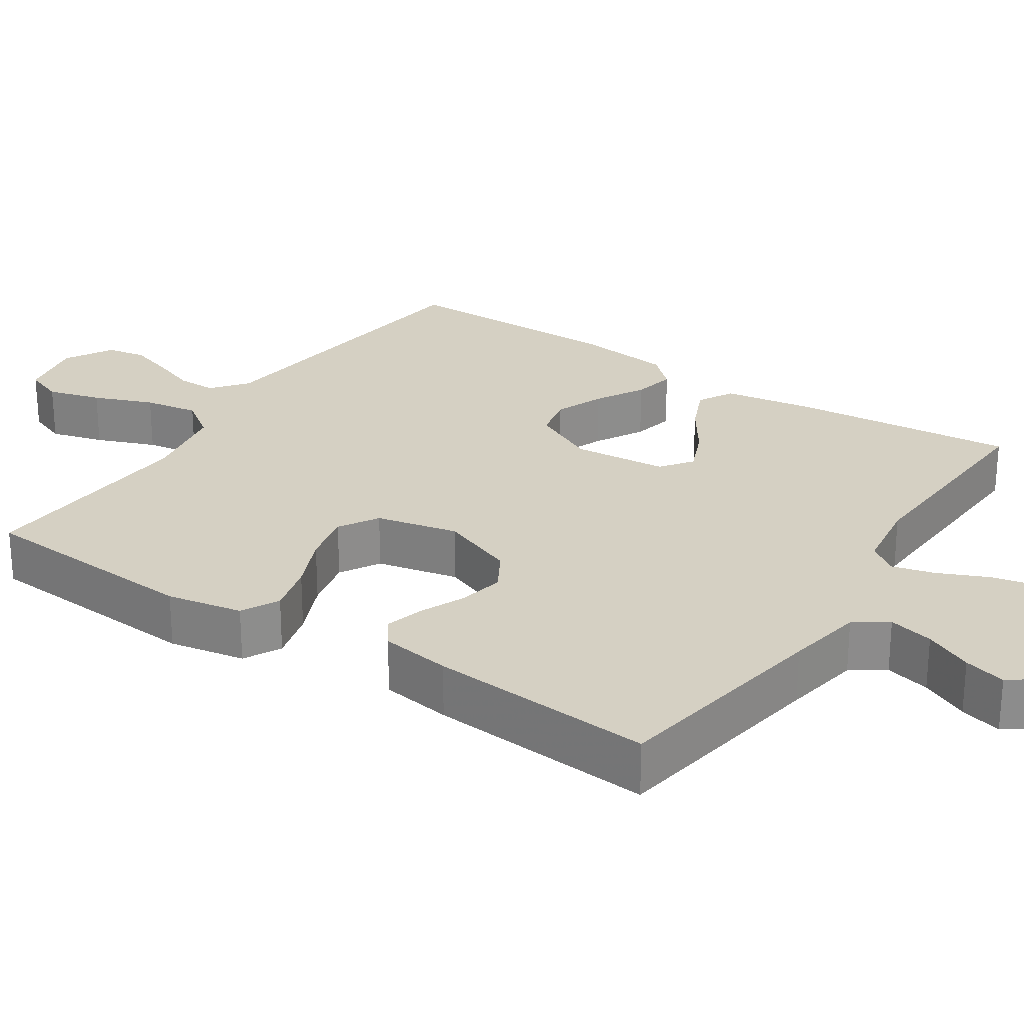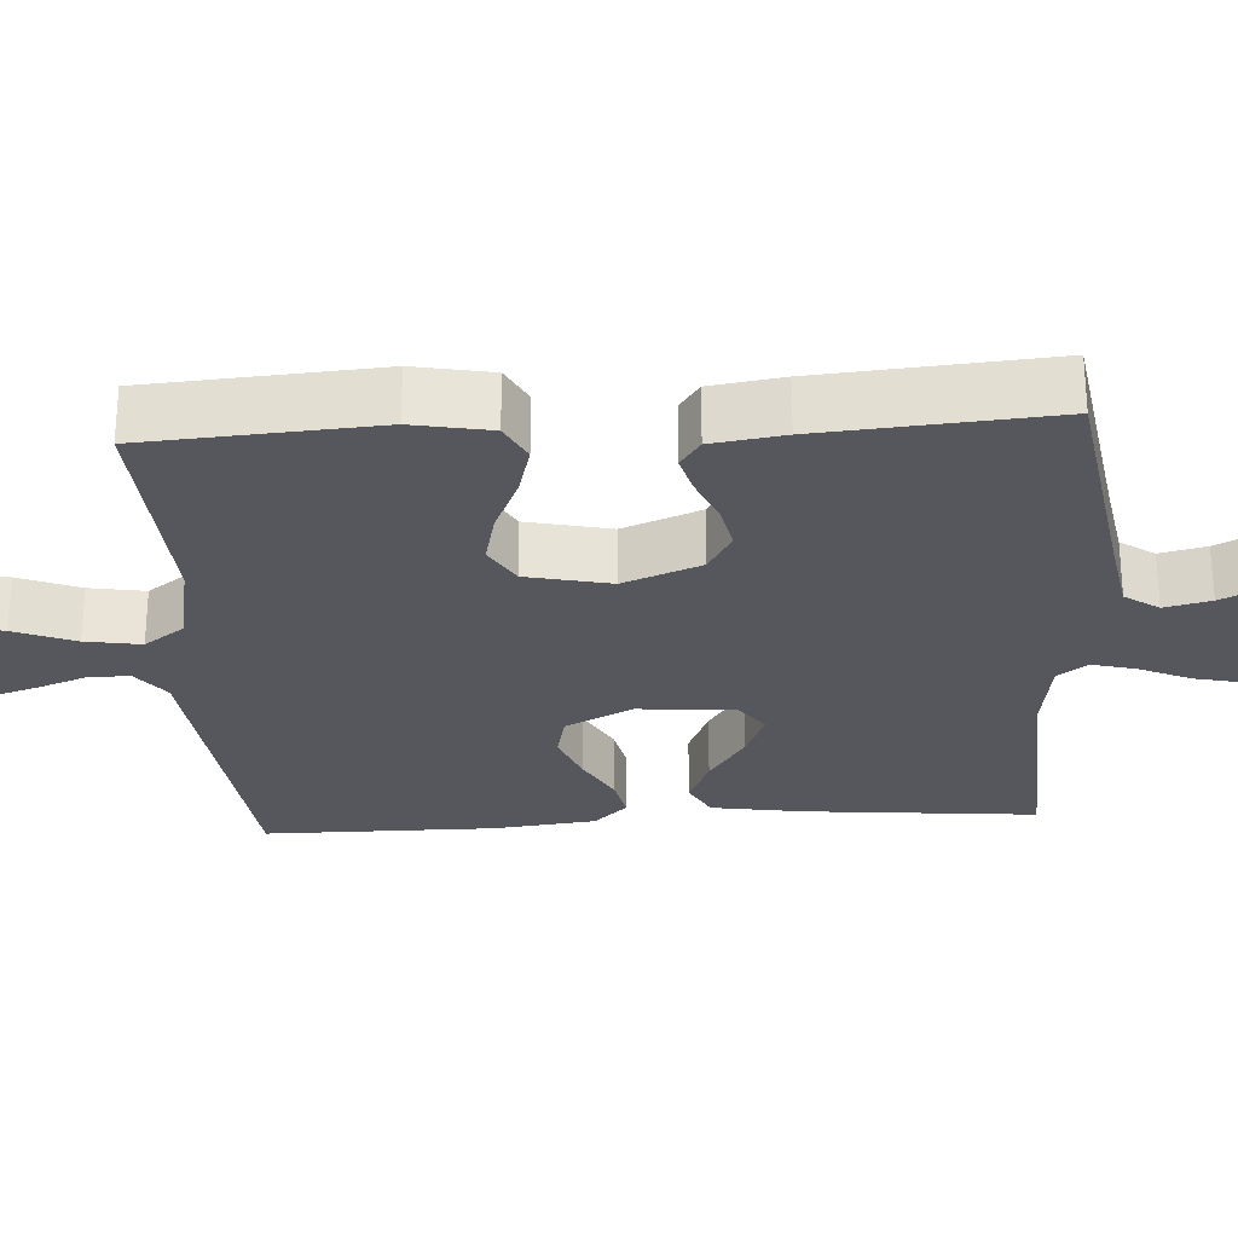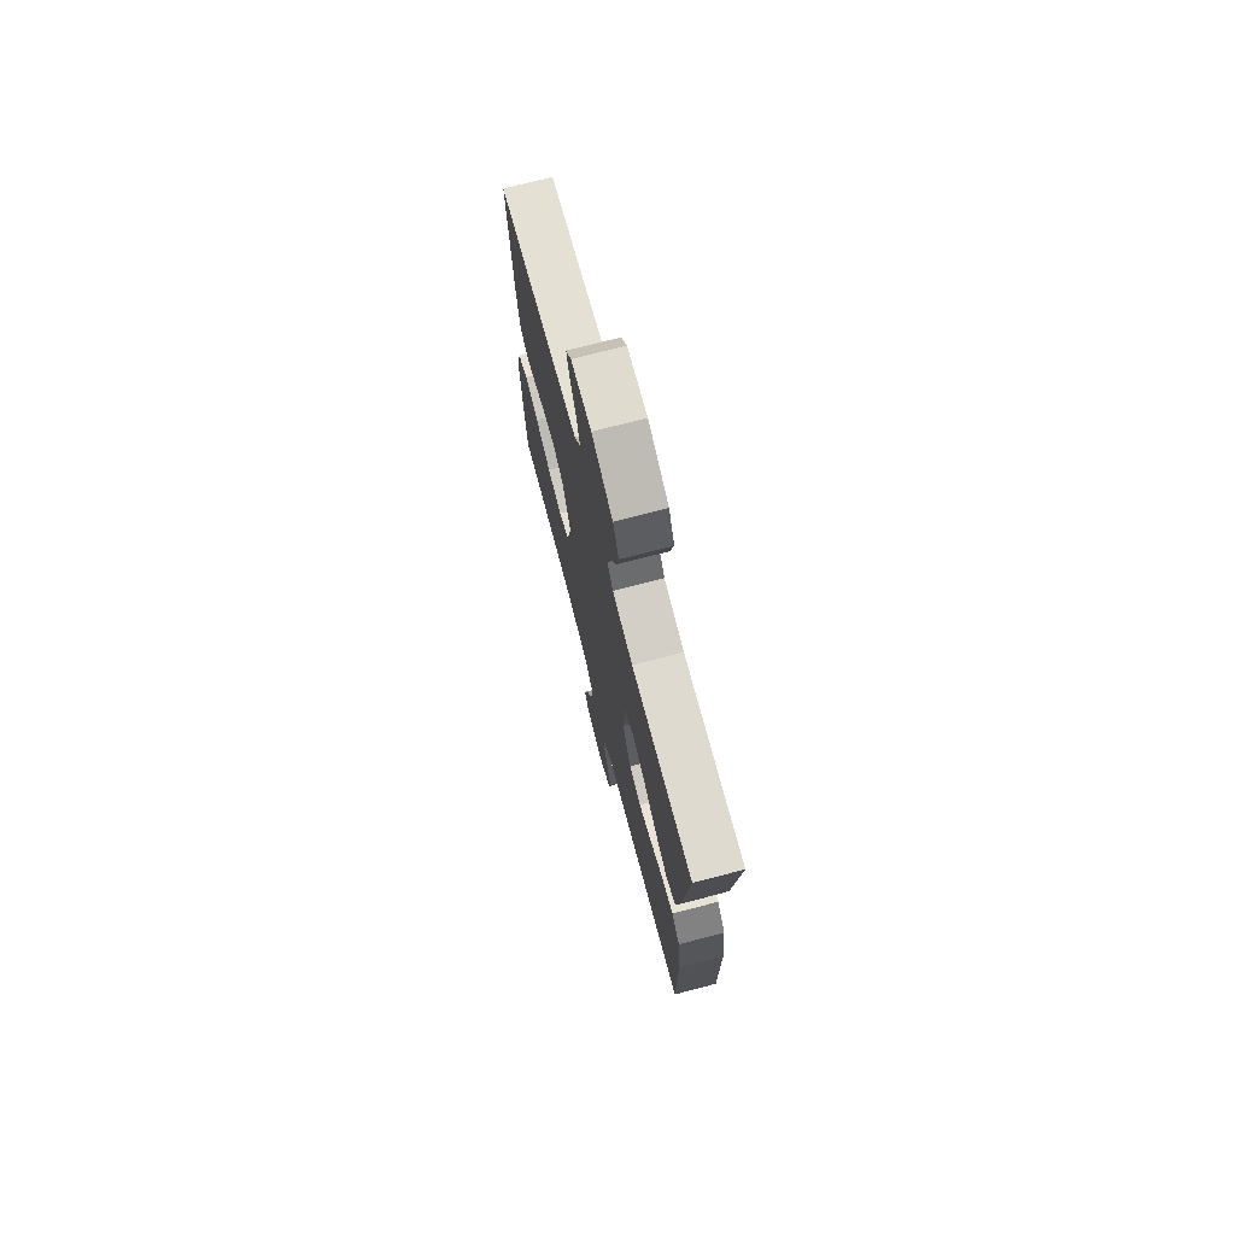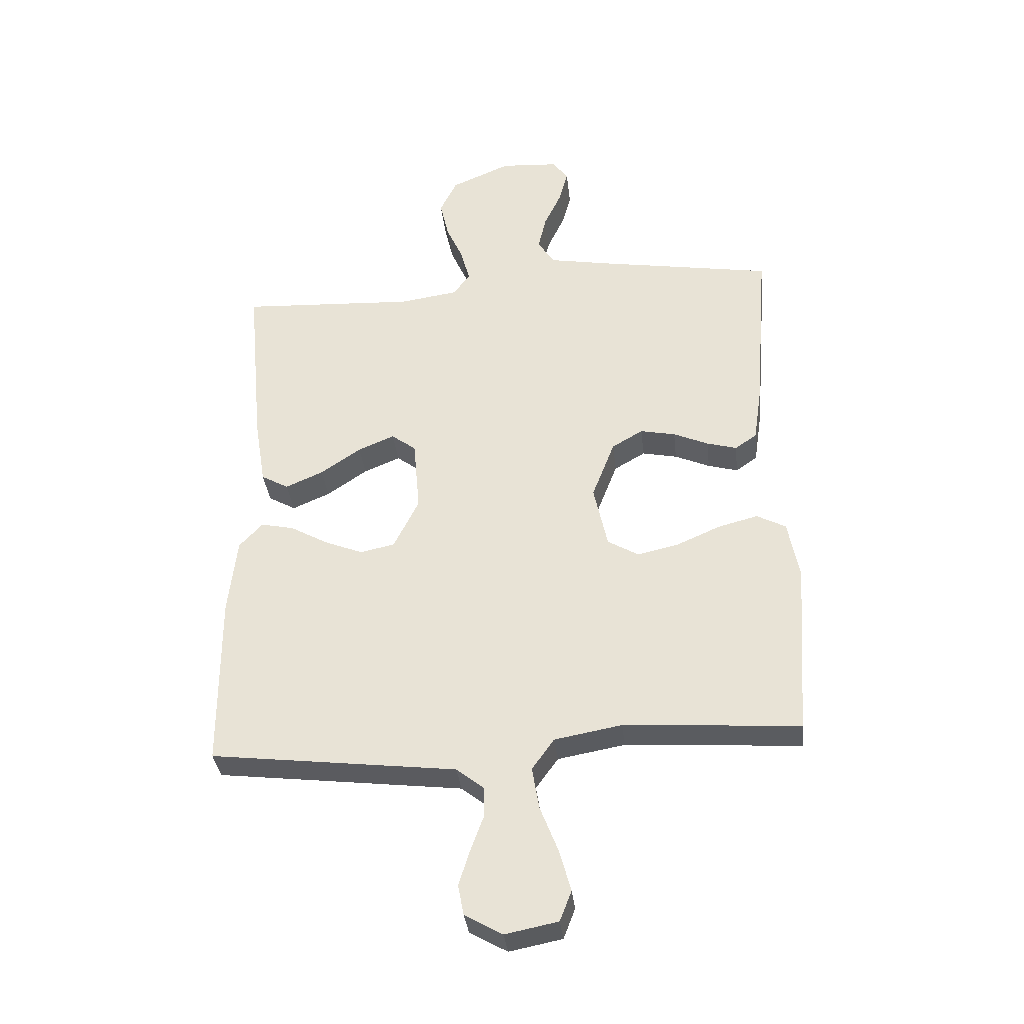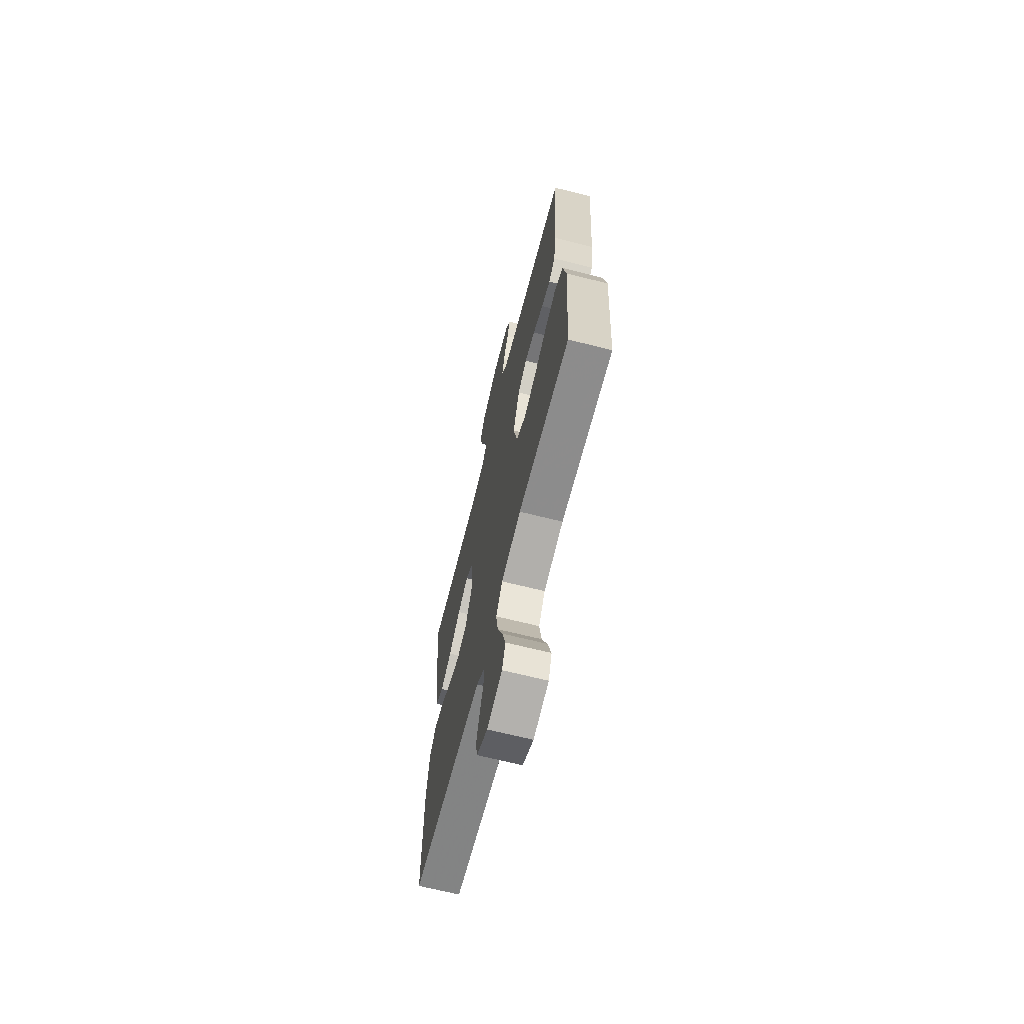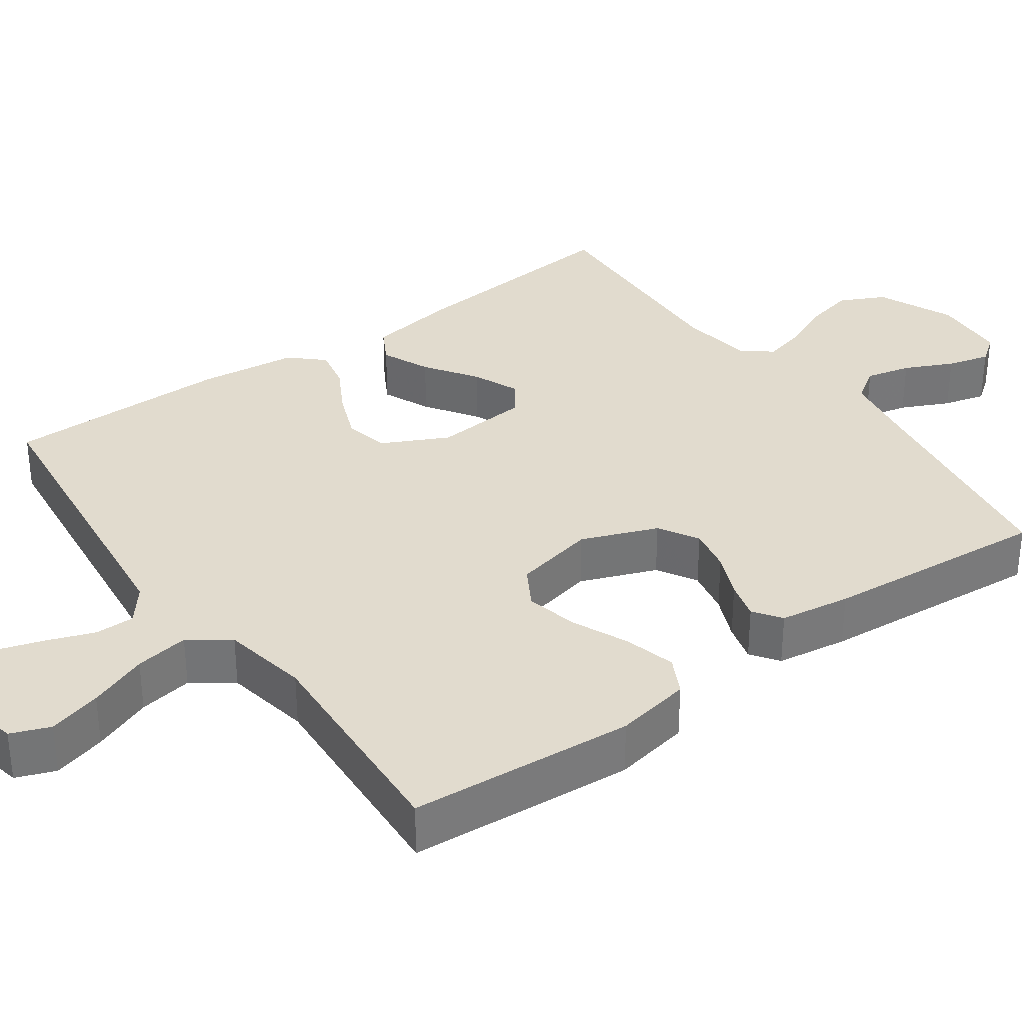
<metadata>
{"format":"obj","ext":"obj","renderer":"f3d","projection":"perspective","resolution":1024,"background":"white","views":[{"elev":26.1,"azim":-56.4,"up":"+Y"},{"elev":-27.5,"azim":-86.5,"up":"+Y"},{"elev":73.4,"azim":75.4,"up":"+Z"},{"elev":-34.7,"azim":-173.9,"up":"+Z"},{"elev":-67.9,"azim":-104.1,"up":"+Z"},{"elev":33.8,"azim":-125.6,"up":"+Y"}]}
</metadata>
<code>
v -0.5 0.07 0.5
v -0.2 0.07 0.548
v -0.097 0.07 0.566
v -0.067 0.07 0.61
v -0.081 0.07 0.67
v -0.111 0.07 0.734
v -0.126 0.07 0.79
v -0.099 0.07 0.826
v 0 0.07 0.832
v 0.102 0.07 0.788
v 0.131 0.07 0.728
v 0.116 0.07 0.662
v 0.087 0.07 0.597
v 0.072 0.07 0.54
v 0.1 0.07 0.501
v 0.2 0.07 0.486
v 0.5 0.07 0.5
v 0.472 0.07 0.2
v 0.453 0.07 0.082
v 0.406 0.07 0.056
v 0.342 0.07 0.084
v 0.273 0.07 0.131
v 0.211 0.07 0.157
v 0.169 0.07 0.126
v 0.158 0.07 0
v 0.201 0.07 -0.087
v 0.26 0.07 -0.1
v 0.325 0.07 -0.074
v 0.39 0.07 -0.038
v 0.446 0.07 -0.026
v 0.486 0.07 -0.069
v 0.501 0.07 -0.2
v 0.5 0.07 -0.5
v 0.2 0.07 -0.535
v 0.08 0.07 -0.549
v 0.033 0.07 -0.586
v 0.033 0.07 -0.639
v 0.055 0.07 -0.699
v 0.074 0.07 -0.759
v 0.064 0.07 -0.811
v 0 0.07 -0.847
v -0.09 0.07 -0.829
v -0.11 0.07 -0.777
v -0.09 0.07 -0.706
v -0.059 0.07 -0.627
v -0.047 0.07 -0.555
v -0.085 0.07 -0.502
v -0.2 0.07 -0.481
v -0.5 0.07 -0.5
v -0.521 0.07 -0.2
v -0.502 0.07 -0.099
v -0.452 0.07 -0.073
v -0.384 0.07 -0.091
v -0.309 0.07 -0.124
v -0.239 0.07 -0.14
v -0.186 0.07 -0.109
v -0.162 0.07 0
v -0.201 0.07 0.101
v -0.254 0.07 0.132
v -0.314 0.07 0.12
v -0.374 0.07 0.094
v -0.425 0.07 0.08
v -0.462 0.07 0.106
v -0.476 0.07 0.2
v -0.5 0 0.5
v -0.2 0 0.548
v -0.097 0 0.566
v -0.067 0 0.61
v -0.081 0 0.67
v -0.111 0 0.734
v -0.126 0 0.79
v -0.099 0 0.826
v 0 0 0.832
v 0.102 0 0.788
v 0.131 0 0.728
v 0.116 0 0.662
v 0.087 0 0.597
v 0.072 0 0.54
v 0.1 0 0.501
v 0.2 0 0.486
v 0.5 0 0.5
v 0.472 0 0.2
v 0.453 0 0.082
v 0.406 0 0.056
v 0.342 0 0.084
v 0.273 0 0.131
v 0.211 0 0.157
v 0.169 0 0.126
v 0.158 0 0
v 0.201 0 -0.087
v 0.26 0 -0.1
v 0.325 0 -0.074
v 0.39 0 -0.038
v 0.446 0 -0.026
v 0.486 0 -0.069
v 0.501 0 -0.2
v 0.5 0 -0.5
v 0.2 0 -0.535
v 0.08 0 -0.549
v 0.033 0 -0.586
v 0.033 0 -0.639
v 0.055 0 -0.699
v 0.074 0 -0.759
v 0.064 0 -0.811
v 0 0 -0.847
v -0.09 0 -0.829
v -0.11 0 -0.777
v -0.09 0 -0.706
v -0.059 0 -0.627
v -0.047 0 -0.555
v -0.085 0 -0.502
v -0.2 0 -0.481
v -0.5 0 -0.5
v -0.521 0 -0.2
v -0.502 0 -0.099
v -0.452 0 -0.073
v -0.384 0 -0.091
v -0.309 0 -0.124
v -0.239 0 -0.14
v -0.186 0 -0.109
v -0.162 0 0
v -0.201 0 0.101
v -0.254 0 0.132
v -0.314 0 0.12
v -0.374 0 0.094
v -0.425 0 0.08
v -0.462 0 0.106
v -0.476 0 0.2
f 64 1 2
f 63 64 2
f 62 63 2
f 61 62 2
f 60 61 2
f 59 60 2 3
f 58 59 3 4
f 57 58 4
f 52 53 54
f 51 52 54
f 50 51 54
f 49 50 54
f 48 49 54
f 47 48 54 55
f 46 47 55 56
f 43 44 45
f 42 43 45
f 41 42 45
f 40 41 45
f 39 40 45
f 38 39 45
f 37 38 45
f 36 37 45 46
f 46 56 57
f 36 46 57
f 35 36 57
f 33 34 35
f 32 33 35
f 31 32 35
f 30 31 35
f 29 30 35
f 28 29 35
f 20 21 22
f 19 20 22
f 18 19 22
f 17 18 22
f 16 17 22
f 15 16 22 23
f 14 15 23 24
f 11 12 13
f 10 11 13
f 9 10 13
f 8 9 13
f 7 8 13
f 6 7 13
f 5 6 13
f 4 5 13 14
f 14 24 25
f 4 14 25
f 57 4 25
f 27 28 35
f 26 27 35
f 25 26 35 57
f 66 65 128
f 66 128 127
f 66 127 126
f 66 126 125
f 66 125 124
f 67 66 124 123
f 68 67 123 122
f 68 122 121
f 118 117 116
f 118 116 115
f 118 115 114
f 118 114 113
f 118 113 112
f 119 118 112 111
f 120 119 111 110
f 109 108 107
f 109 107 106
f 109 106 105
f 109 105 104
f 109 104 103
f 109 103 102
f 109 102 101
f 110 109 101 100
f 121 120 110
f 121 110 100
f 121 100 99
f 99 98 97
f 99 97 96
f 99 96 95
f 99 95 94
f 99 94 93
f 99 93 92
f 86 85 84
f 86 84 83
f 86 83 82
f 86 82 81
f 86 81 80
f 87 86 80 79
f 88 87 79 78
f 77 76 75
f 77 75 74
f 77 74 73
f 77 73 72
f 77 72 71
f 77 71 70
f 77 70 69
f 78 77 69 68
f 89 88 78
f 89 78 68
f 89 68 121
f 99 92 91
f 99 91 90
f 121 99 90 89
f 1 65 66 2
f 2 66 67 3
f 3 67 68 4
f 4 68 69 5
f 5 69 70 6
f 6 70 71 7
f 7 71 72 8
f 8 72 73 9
f 9 73 74 10
f 10 74 75 11
f 11 75 76 12
f 12 76 77 13
f 13 77 78 14
f 14 78 79 15
f 15 79 80 16
f 16 80 81 17
f 17 81 82 18
f 18 82 83 19
f 19 83 84 20
f 20 84 85 21
f 21 85 86 22
f 22 86 87 23
f 23 87 88 24
f 24 88 89 25
f 25 89 90 26
f 26 90 91 27
f 27 91 92 28
f 28 92 93 29
f 29 93 94 30
f 30 94 95 31
f 31 95 96 32
f 32 96 97 33
f 33 97 98 34
f 34 98 99 35
f 35 99 100 36
f 36 100 101 37
f 37 101 102 38
f 38 102 103 39
f 39 103 104 40
f 40 104 105 41
f 41 105 106 42
f 42 106 107 43
f 43 107 108 44
f 44 108 109 45
f 45 109 110 46
f 46 110 111 47
f 47 111 112 48
f 48 112 113 49
f 49 113 114 50
f 50 114 115 51
f 51 115 116 52
f 52 116 117 53
f 53 117 118 54
f 54 118 119 55
f 55 119 120 56
f 56 120 121 57
f 57 121 122 58
f 58 122 123 59
f 59 123 124 60
f 60 124 125 61
f 61 125 126 62
f 62 126 127 63
f 63 127 128 64
f 64 128 65 1

</code>
